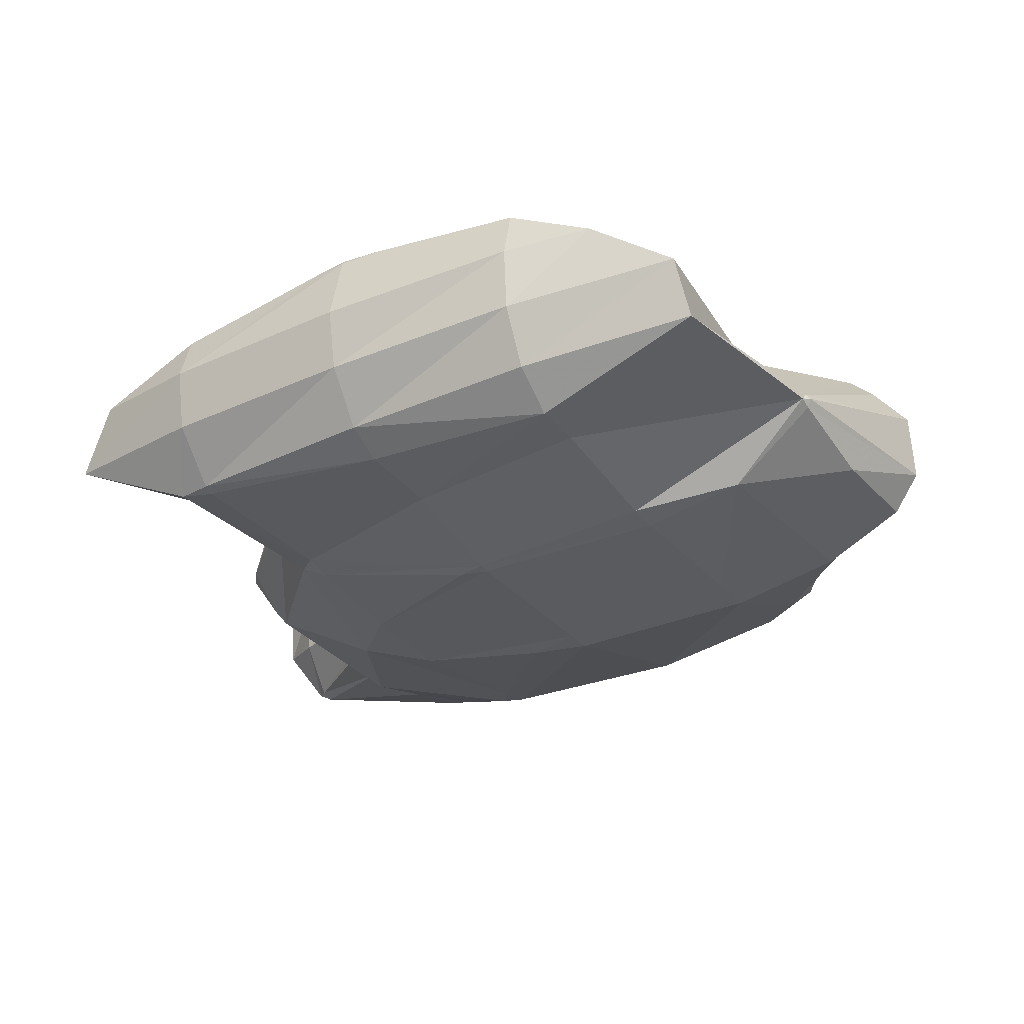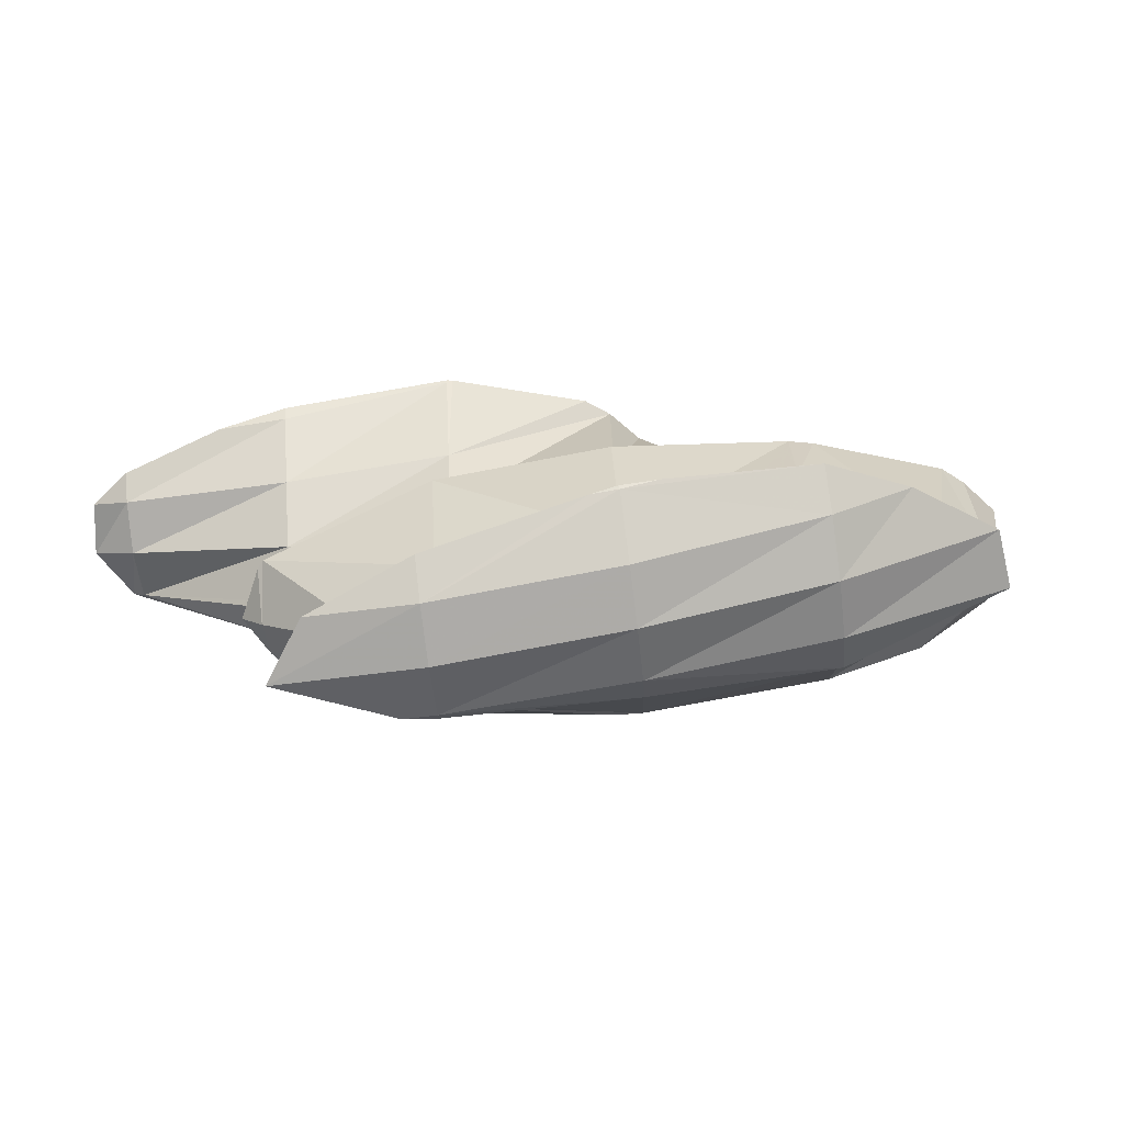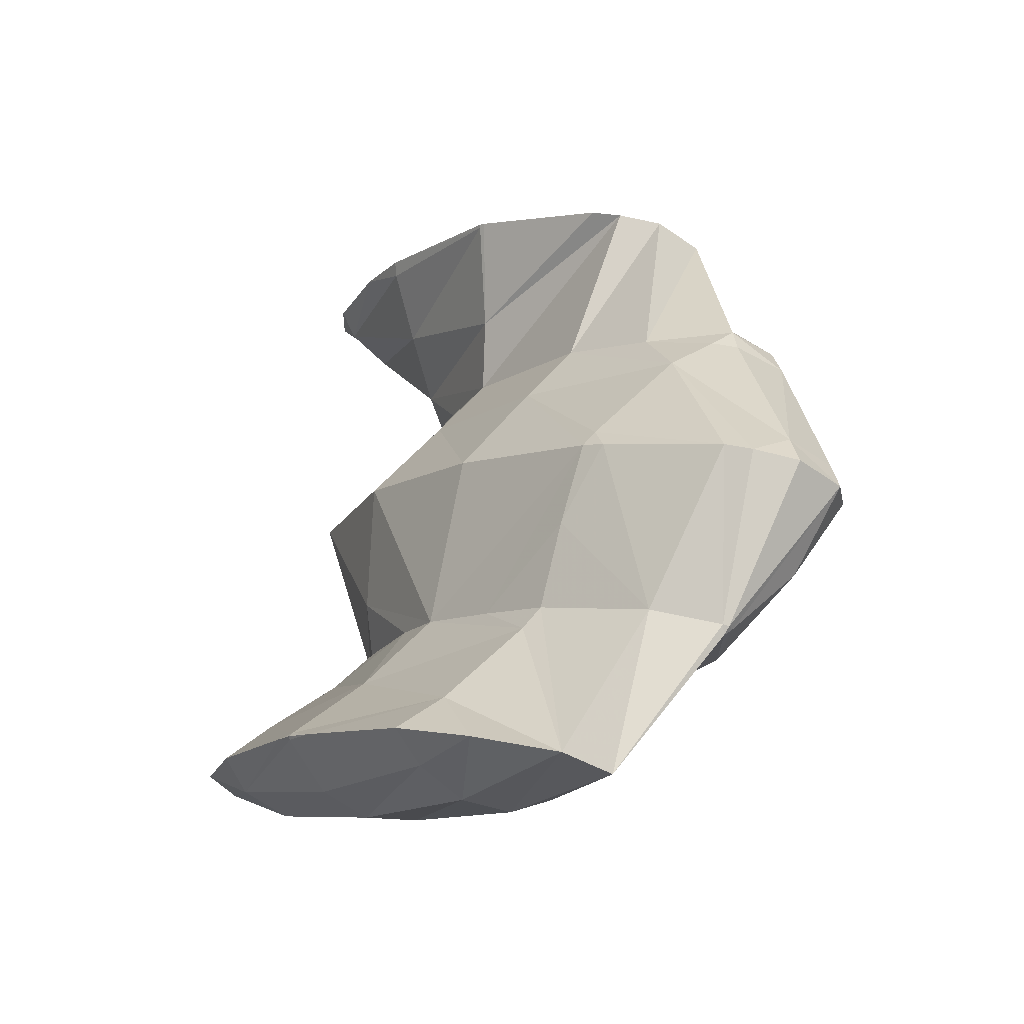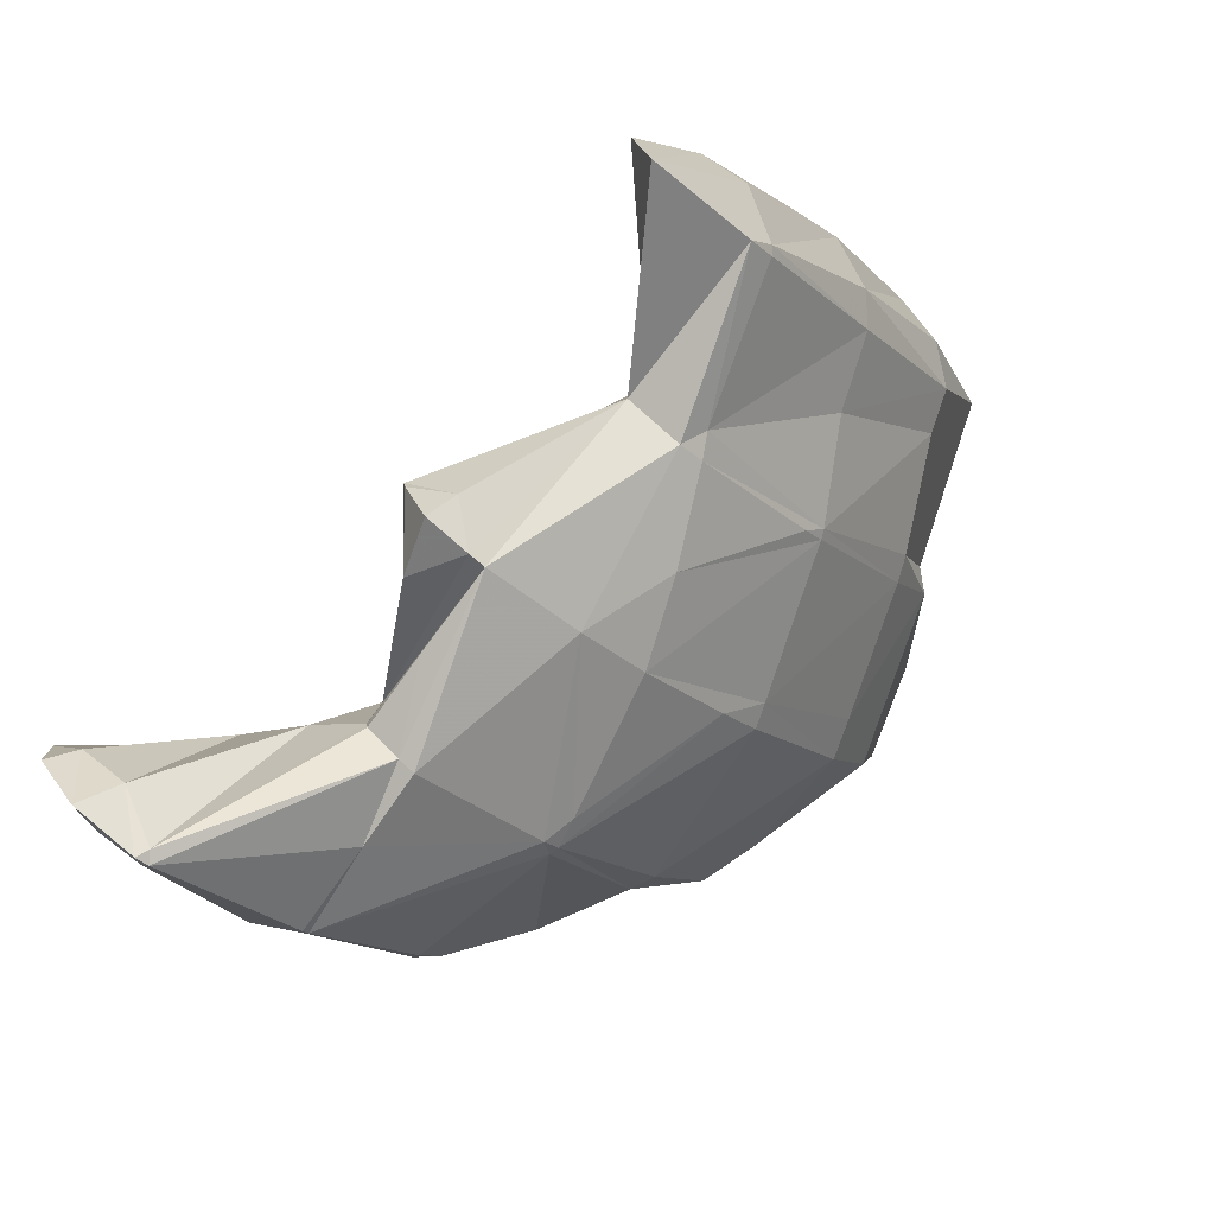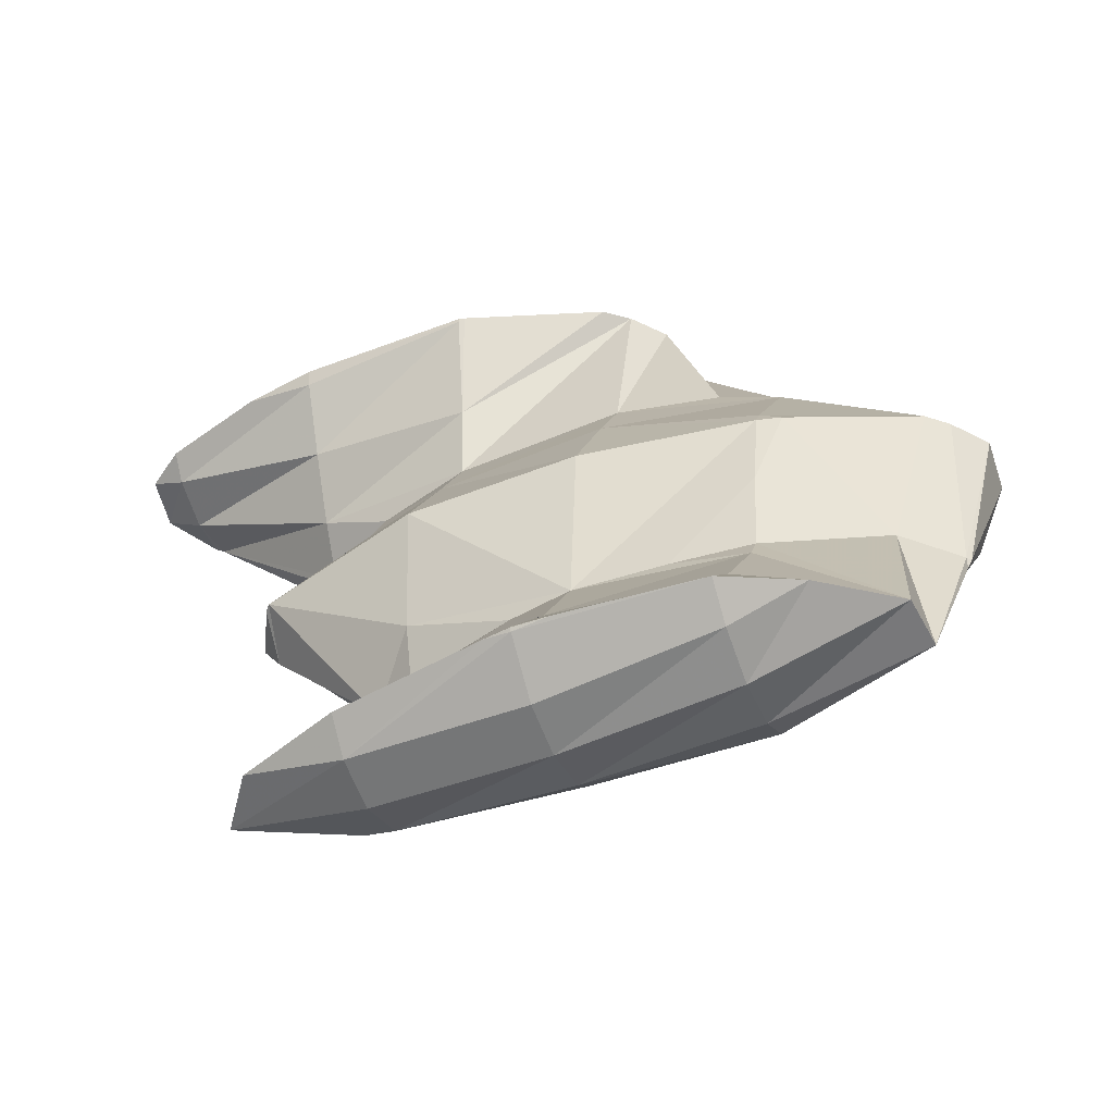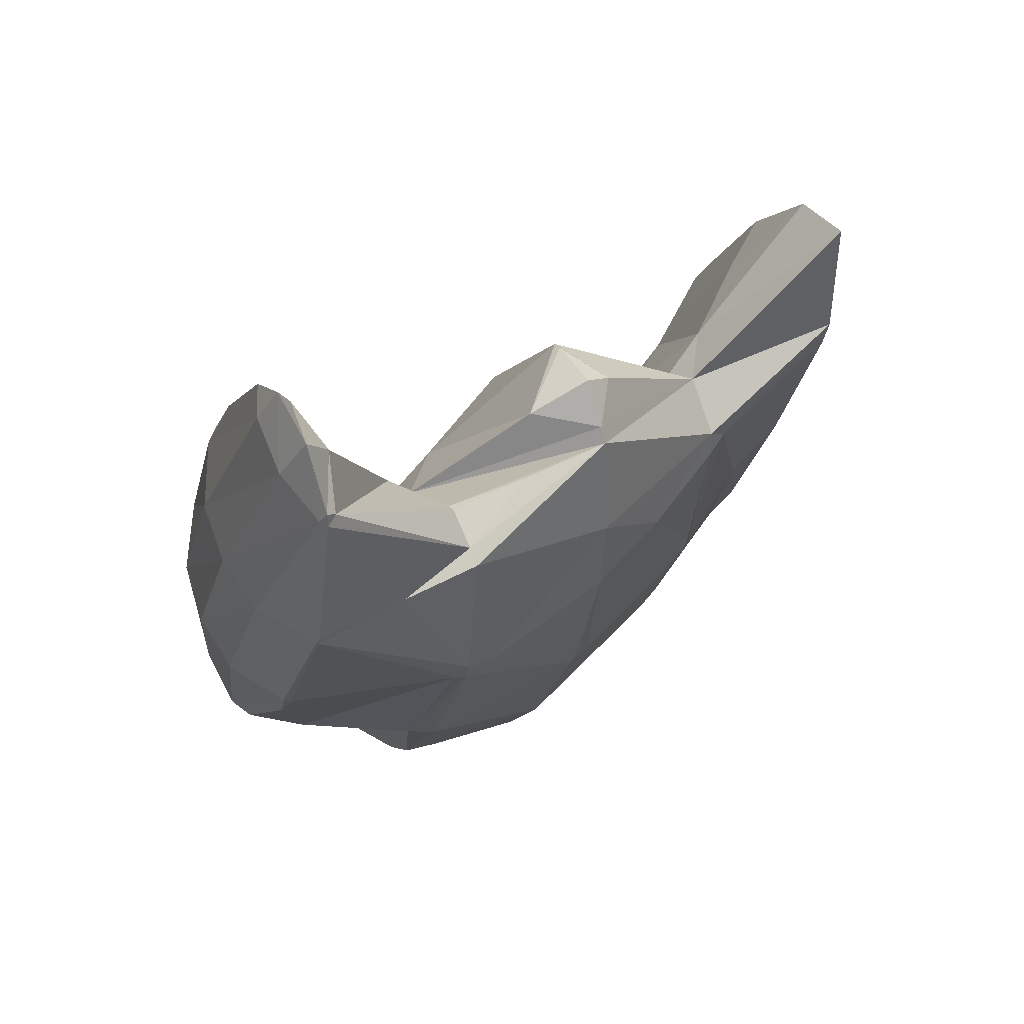
<metadata>
{"format":"obj","ext":"obj","renderer":"f3d","projection":"perspective","resolution":1024,"background":"white","views":[{"elev":22.4,"azim":-151.1,"up":"+Y"},{"elev":-42.6,"azim":159.6,"up":"+Z"},{"elev":3.2,"azim":-149.3,"up":"+Z"},{"elev":-39.5,"azim":132.3,"up":"+Y"},{"elev":-23.9,"azim":175.1,"up":"+Z"},{"elev":-45.9,"azim":88.9,"up":"+Y"}]}
</metadata>
<code>
v 219.5 187.2 83.24
v 218.9 188 83.72
v 218.6 187.4 83.71
v 218.1 186.3 83.22
v 219.1 186.1 82.64
v 217.6 185.5 82.39
v 217.9 185.4 82.23
v 217.6 185.4 82.22
v 217 189.5 84.55
v 215.6 190.4 85.01
v 215.5 190.1 85.12
v 214.8 188.8 85.14
v 214.3 187.7 84.69
v 213.8 186.8 83.95
v 213.6 186.1 82.59
v 213.4 186.1 82.66
v 213.4 186.1 82.61
v 211.9 191.9 85.84
v 211.9 191.9 85.86
v 211.2 190.5 85.95
v 210.7 189.4 85.56
v 210.2 188.4 84.86
v 209.8 187.8 83.63
v 209.8 187.7 83.46
v 211.8 191.9 85.86
v 208.3 192.3 86
v 207.6 192.2 85.91
v 207.2 191.4 85.79
v 206.7 190.4 85.18
v 208.9 188.3 83.73
v 206.6 190.1 84.74
v 206.7 191.8 85.7
v 206.2 190.8 85.11
v 218.8 187.7 83.06
v 218.3 186.8 82.27
v 217.7 185.6 82.09
v 215.6 190.3 84.65
v 215.3 189.9 82.93
v 215 189.5 81.26
v 214.8 188.8 79.84
v 214.7 189 79.95
v 213.8 187.1 80.83
v 214.3 188.2 79.48
v 211.9 191.9 85.76
v 211.8 191.9 83.27
v 213.6 190.6 80.84
v 211.8 192 81.59
v 214 187.9 79.32
v 210.4 188.3 79.48
v 209.9 188.4 79.79
v 209.9 188.5 79.54
v 208.2 193.7 82.46
v 206.4 190 83.48
v 206.2 189.9 80.95
v 206.2 190 80.3
v 205.8 194.3 82.7
v 204 194.3 82.65
v 203.8 193.7 82.91
v 203.2 192.7 82.39
v 203.8 191.4 81.04
v 203 192.2 81.47
v 203.4 194.1 82.56
v 202.7 193.2 82.01
v 216.3 191.4 76.98
v 216.3 192.5 77.58
v 215.6 191 78.22
v 215.4 190.8 76.67
v 215 189.7 78.31
v 216.2 192.7 77.68
v 213.1 195.1 78.98
v 212.3 193.3 80.5
v 215.1 190.7 76.57
v 212.6 190.5 76.45
v 210.8 190.7 76.48
v 210.1 188.8 79
v 209.4 196.7 79.8
v 208.7 195 81.41
v 208.1 191.4 76.8
v 206.8 191.8 76.99
v 205.6 197.8 80.31
v 205.4 197.5 80.61
v 204.5 195.4 82.19
v 202.9 192.4 80.33
v 203.2 193.4 77.77
v 205 197.9 80.35
v 201.9 198.2 80.4
v 200.8 197.1 80.49
v 201.2 198 80.3
v 200.3 196.1 79.89
v 201.3 194.6 78.39
v 200.1 195.8 79.03
v 200.3 197.6 80.06
v 199.8 196.6 79.46
v 215.9 191.9 76.51
v 213.1 195.5 76.1
v 213.6 194.5 74.35
v 213 195.4 74.84
v 212.7 193.7 73.88
v 212 193.7 73.86
v 211.4 192.1 75.15
v 210.9 197 75.67
v 209.7 197.8 76.07
v 208.5 194.3 74.14
v 207 192.1 76.6
v 207.9 194.5 74.22
v 205.7 198.5 78.58
v 207.7 198.6 76.43
v 205.9 199.2 76.72
v 204.3 196.1 74.99
v 203.4 194 77.13
v 203 199.5 76.85
v 201.4 199.1 76.57
v 202.5 197.2 75.55
v 200.6 197.2 77.52
v 201.3 198.9 76.44
v 201.3 199.1 76.54
v 216.4 197.7 71.78
v 214.6 199.3 72.61
v 214.1 198.2 73.25
v 213.4 196.5 74.11
v 216.6 196.3 71.04
v 213.9 196.3 71
v 213.1 196.5 71.08
v 212.2 194.2 73.55
v 211.7 201.1 73.55
v 211.2 201.4 73.7
v 211.2 201.3 73.76
v 210.4 199.6 74.75
v 209.3 197.8 71.72
v 208.8 196.6 72.87
v 208 194.7 74.08
v 210.5 201.7 73.84
v 207.4 202.8 74.35
v 206.9 201.6 74.92
v 206.1 199.6 76.28
v 205.5 199.3 72.43
v 205.3 198.6 73.1
v 204.4 196.6 74.6
v 205.5 202.8 74.33
v 203.5 202.5 74.11
v 202.8 201.5 73.57
v 201.4 199.1 76.34
v 214.3 198.9 71.75
v 213.8 198 71.05
v 213.2 196.7 71
v 211.2 201.4 73.61
v 210.7 200.7 72.36
v 210.2 199.8 71.66
v 209.6 198.6 71.46
v 207.1 202.3 73.5
v 206.6 201.4 72.66
v 206 200.3 72.27
g foo
f 1 2 3
f 1 3 4
f 1 4 5
f 5 4 6
f 5 6 7
f 8 7 6
f 9 10 11
f 9 11 2
f 2 11 3
f 3 11 12
f 13 4 12
f 4 3 12
f 14 6 13
f 6 4 13
f 8 6 15
f 15 6 16
f 16 6 14
f 17 15 16
f 18 19 11
f 18 11 10
f 20 12 19
f 12 11 19
f 21 13 20
f 13 12 20
f 22 14 21
f 14 13 21
f 23 16 22
f 16 14 22
f 17 16 23
f 17 23 24
f 18 25 19
f 26 20 19
f 26 19 25
f 27 28 26
f 26 28 20
f 20 28 21
f 29 22 28
f 22 21 28
f 30 23 31
f 31 23 29
f 29 23 22
f 30 24 23
f 27 32 28
f 33 29 28
f 33 28 32
f 33 31 29
f 34 2 1
f 34 1 5
f 34 5 35
f 35 5 7
f 35 7 36
f 36 7 8
f 37 10 9
f 2 34 9
f 9 34 37
f 37 34 38
f 39 38 35
f 38 34 35
f 40 41 36
f 41 39 36
f 39 35 36
f 8 15 42
f 8 42 43
f 8 43 36
f 36 43 40
f 42 15 17
f 44 18 10
f 44 10 37
f 45 44 38
f 44 37 38
f 46 47 39
f 47 45 39
f 45 38 39
f 46 39 41
f 43 42 48
f 42 49 48
f 49 42 17
f 49 17 50
f 24 50 17
f 51 49 50
f 44 25 18
f 45 26 25
f 45 25 44
f 26 45 27
f 45 47 27
f 47 52 27
f 53 30 31
f 24 30 50
f 30 53 50
f 53 54 50
f 51 50 54
f 51 54 55
f 52 56 32
f 52 32 27
f 57 58 56
f 58 33 56
f 33 32 56
f 31 33 53
f 33 58 53
f 58 59 53
f 60 54 61
f 61 54 59
f 59 54 53
f 60 55 54
f 57 62 58
f 63 59 58
f 63 58 62
f 63 61 59
f 64 65 66
f 64 66 67
f 68 41 40
f 68 40 43
f 69 70 71
f 71 47 46
f 71 46 66
f 71 66 69
f 69 66 65
f 67 66 46
f 67 46 72
f 72 46 41
f 72 41 68
f 68 43 72
f 43 48 72
f 48 73 72
f 74 73 75
f 75 73 49
f 49 73 48
f 75 49 51
f 76 77 71
f 76 71 70
f 71 52 47
f 71 77 52
f 74 75 78
f 75 51 78
f 78 51 79
f 79 51 55
f 80 81 77
f 80 77 76
f 56 52 82
f 52 77 82
f 77 81 82
f 82 57 56
f 83 60 61
f 83 84 60
f 60 84 55
f 55 84 79
f 80 85 81
f 86 82 81
f 86 81 85
f 87 62 57
f 87 57 82
f 87 82 88
f 88 82 86
f 87 63 62
f 87 89 63
f 83 61 63
f 83 63 89
f 83 89 90
f 90 89 91
f 90 84 83
f 88 92 87
f 93 89 87
f 93 87 92
f 93 91 89
f 94 65 64
f 94 64 67
f 95 70 69
f 69 65 94
f 69 94 96
f 69 96 95
f 95 96 97
f 94 67 96
f 67 72 96
f 72 98 96
f 99 98 100
f 100 98 73
f 73 98 72
f 100 73 74
f 101 102 95
f 95 102 70
f 70 102 76
f 101 95 97
f 99 100 103
f 74 78 104
f 74 104 105
f 74 105 100
f 100 105 103
f 104 78 79
f 106 80 107
f 107 80 102
f 102 80 76
f 108 106 107
f 109 104 110
f 109 105 104
f 104 79 84
f 104 84 110
f 106 85 80
f 108 111 106
f 106 111 85
f 85 111 86
f 86 112 88
f 86 111 112
f 113 114 115
f 90 91 114
f 90 114 113
f 90 113 110
f 110 113 109
f 110 84 90
f 112 116 92
f 112 92 88
f 114 93 115
f 115 93 116
f 116 93 92
f 114 91 93
f 117 118 119
f 117 119 120
f 117 120 121
f 97 96 120
f 120 96 121
f 121 96 122
f 123 122 124
f 124 122 98
f 98 122 96
f 124 98 99
f 125 126 127
f 125 127 118
f 118 127 119
f 119 127 128
f 102 101 128
f 101 120 128
f 120 119 128
f 120 101 97
f 129 124 130
f 129 123 124
f 103 131 99
f 99 131 124
f 124 131 130
f 131 103 105
f 126 132 127
f 133 134 132
f 132 134 127
f 127 134 128
f 107 102 135
f 102 128 135
f 128 134 135
f 135 108 107
f 136 130 137
f 136 129 130
f 138 137 131
f 137 130 131
f 131 105 109
f 131 109 138
f 133 139 134
f 140 135 134
f 140 134 139
f 135 140 108
f 108 140 111
f 111 140 141
f 141 112 111
f 112 141 142
f 142 141 136
f 136 137 142
f 115 142 113
f 113 142 138
f 138 142 137
f 138 109 113
f 142 116 112
f 142 115 116
f 143 118 117
f 143 117 121
f 143 121 144
f 144 121 122
f 144 122 145
f 145 122 123
f 146 126 125
f 118 143 125
f 125 143 146
f 146 143 147
f 148 147 144
f 147 143 144
f 149 148 145
f 148 144 145
f 145 123 129
f 145 129 149
f 146 132 126
f 132 146 133
f 133 146 150
f 150 146 147
f 151 150 148
f 150 147 148
f 152 151 149
f 151 148 149
f 149 129 136
f 149 136 152
f 150 139 133
f 151 140 139
f 151 139 150
f 152 141 140
f 152 140 151
f 152 136 141
g

</code>
